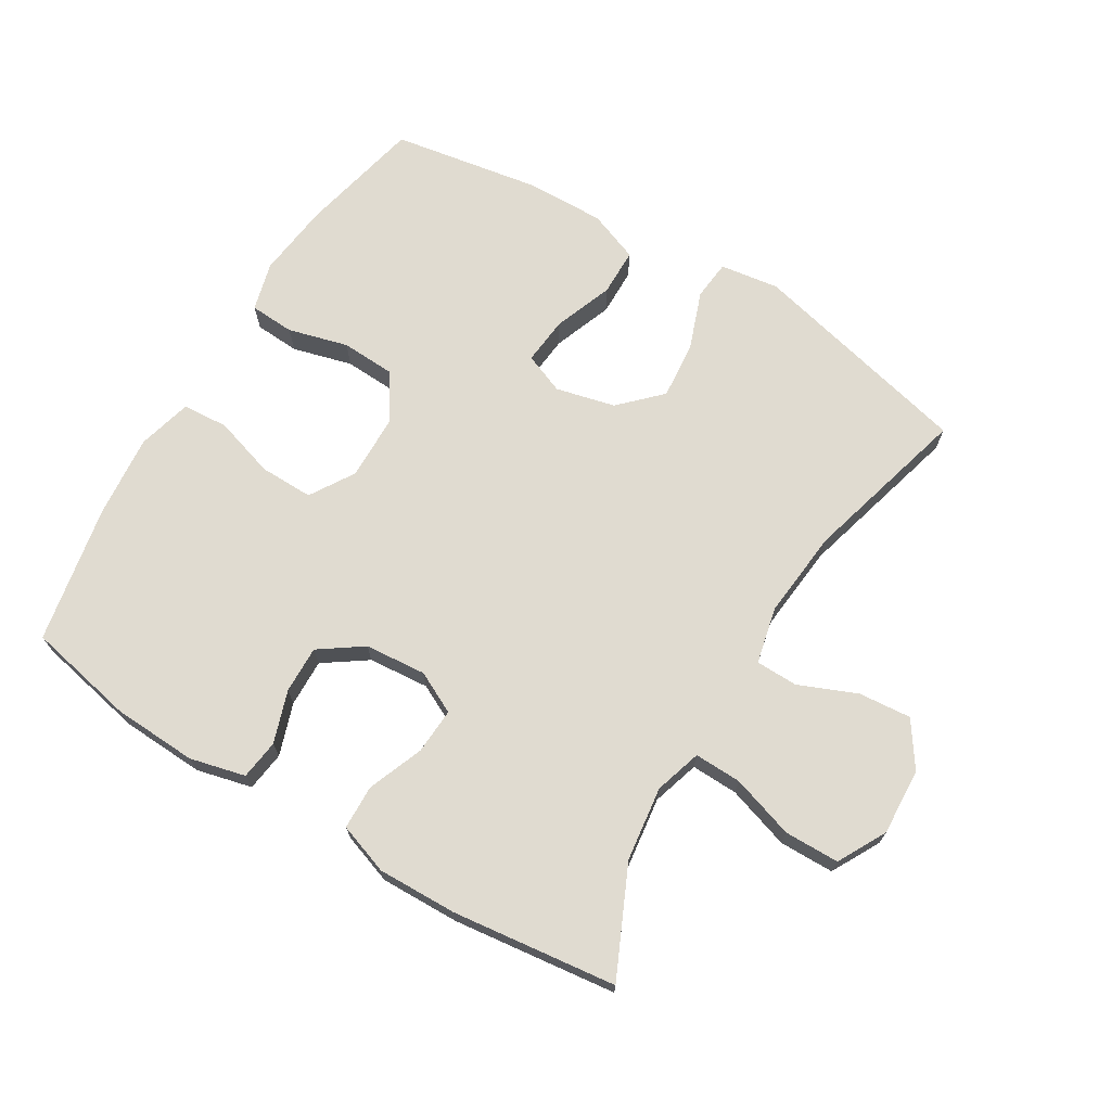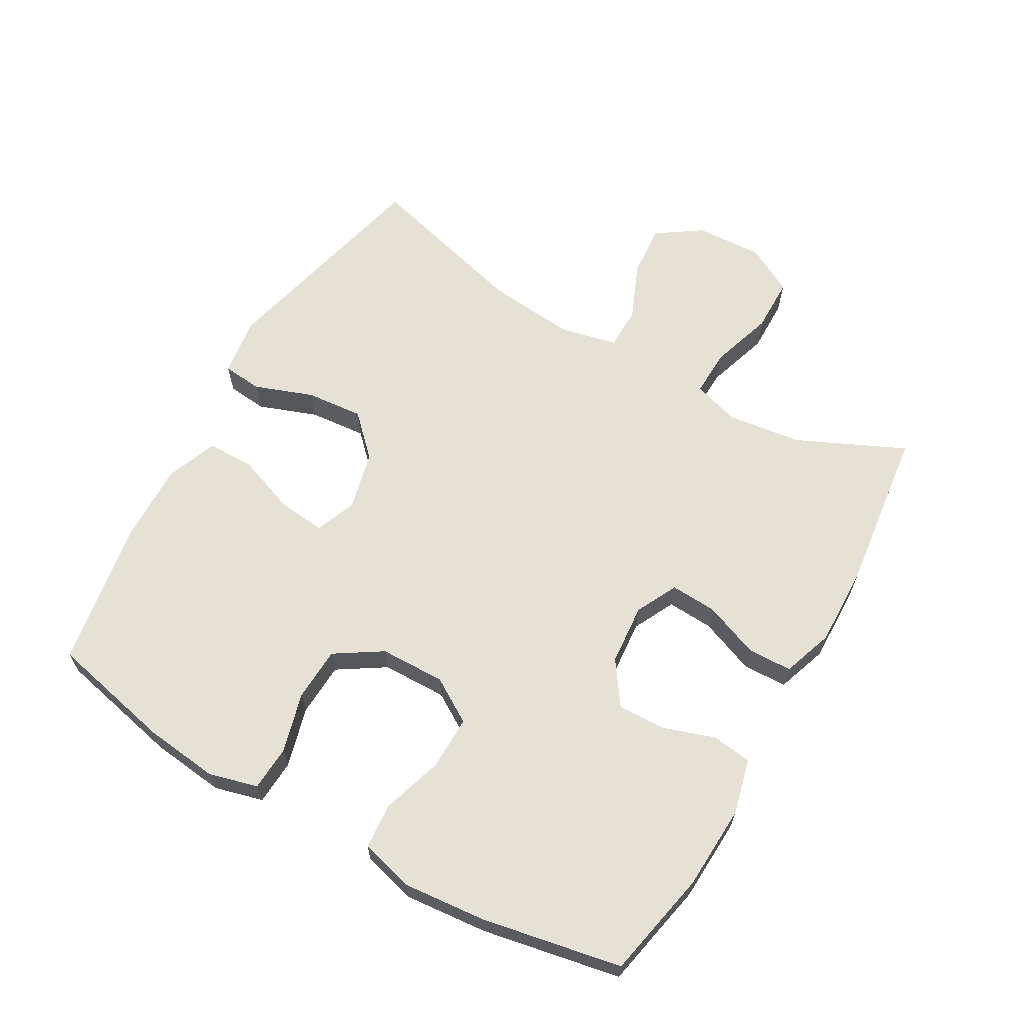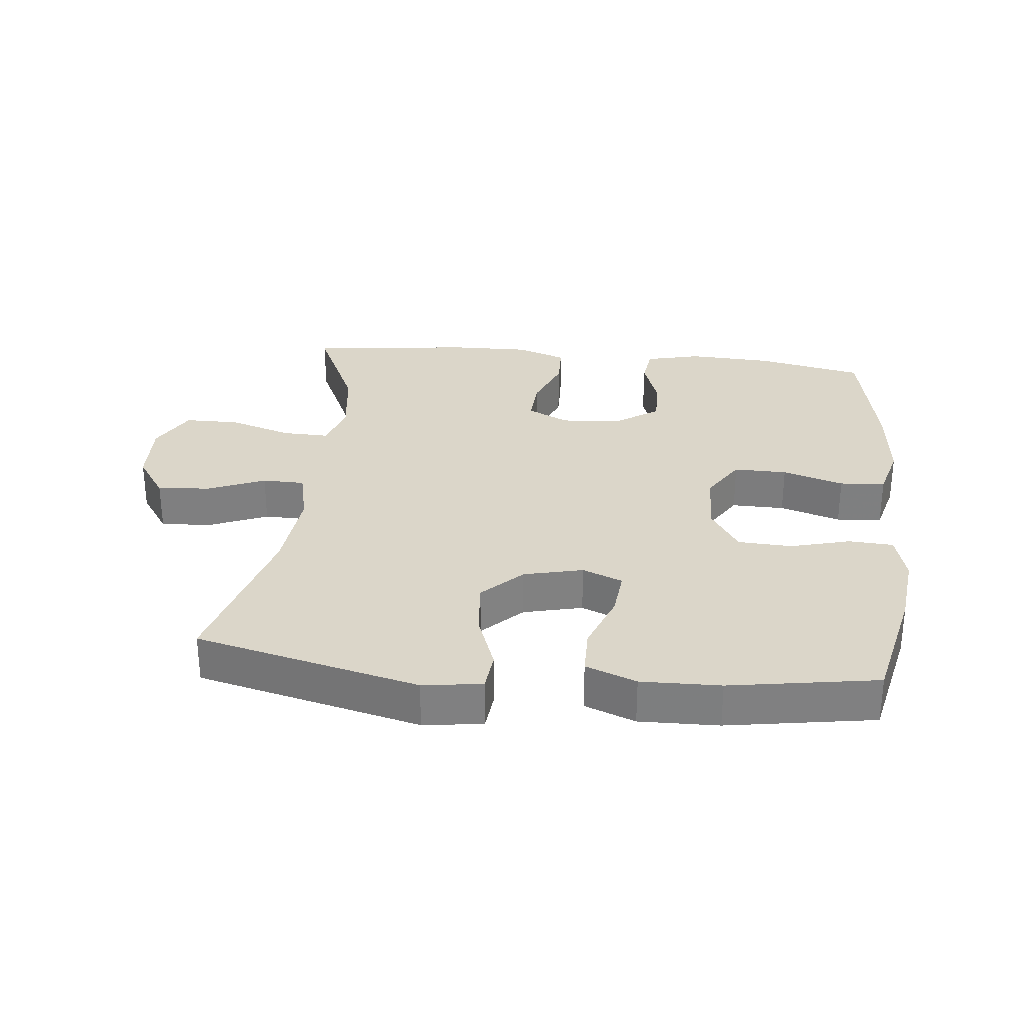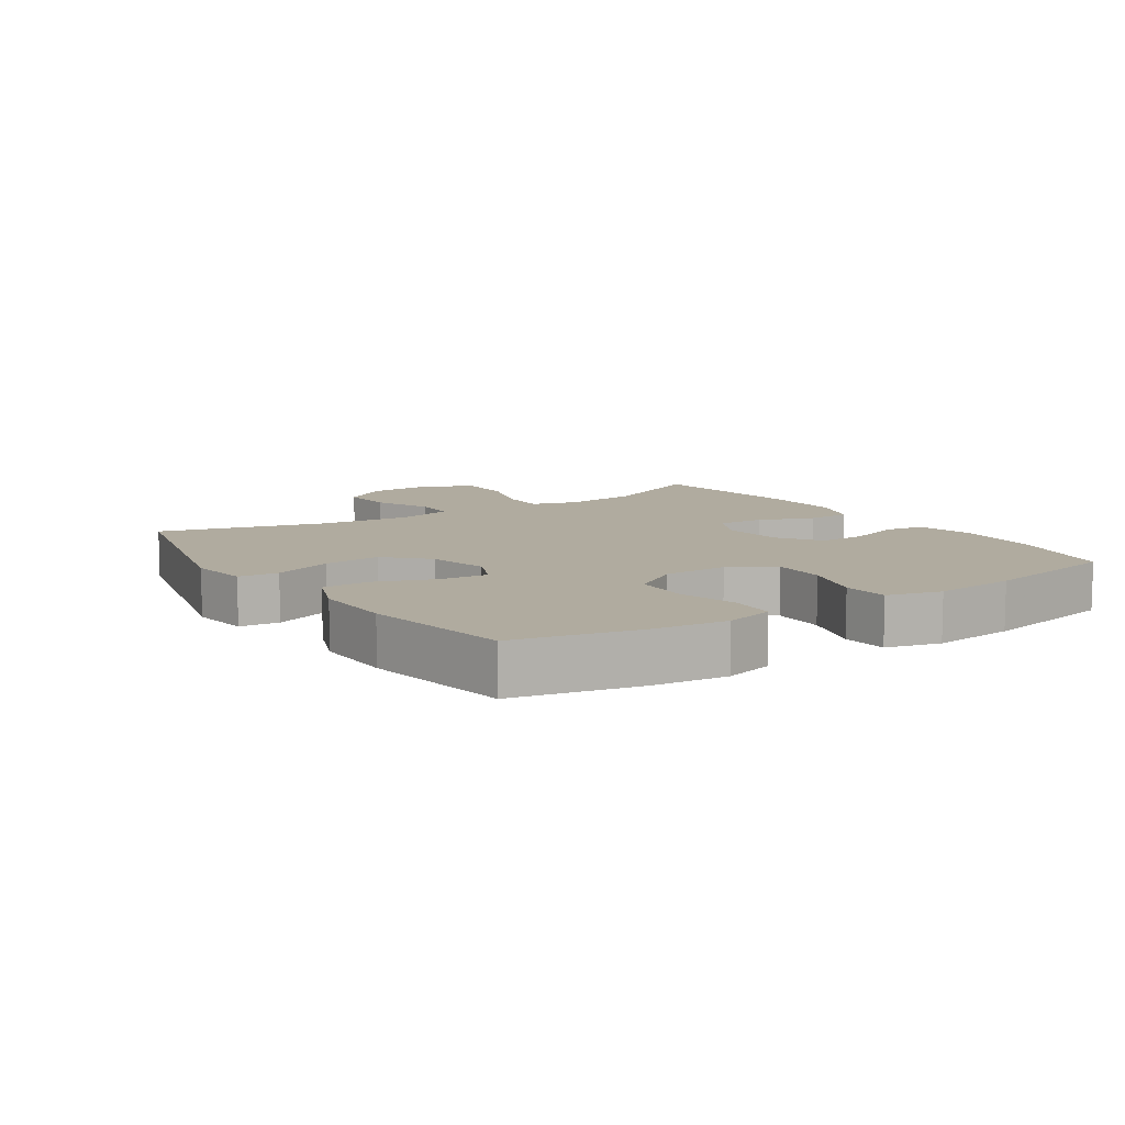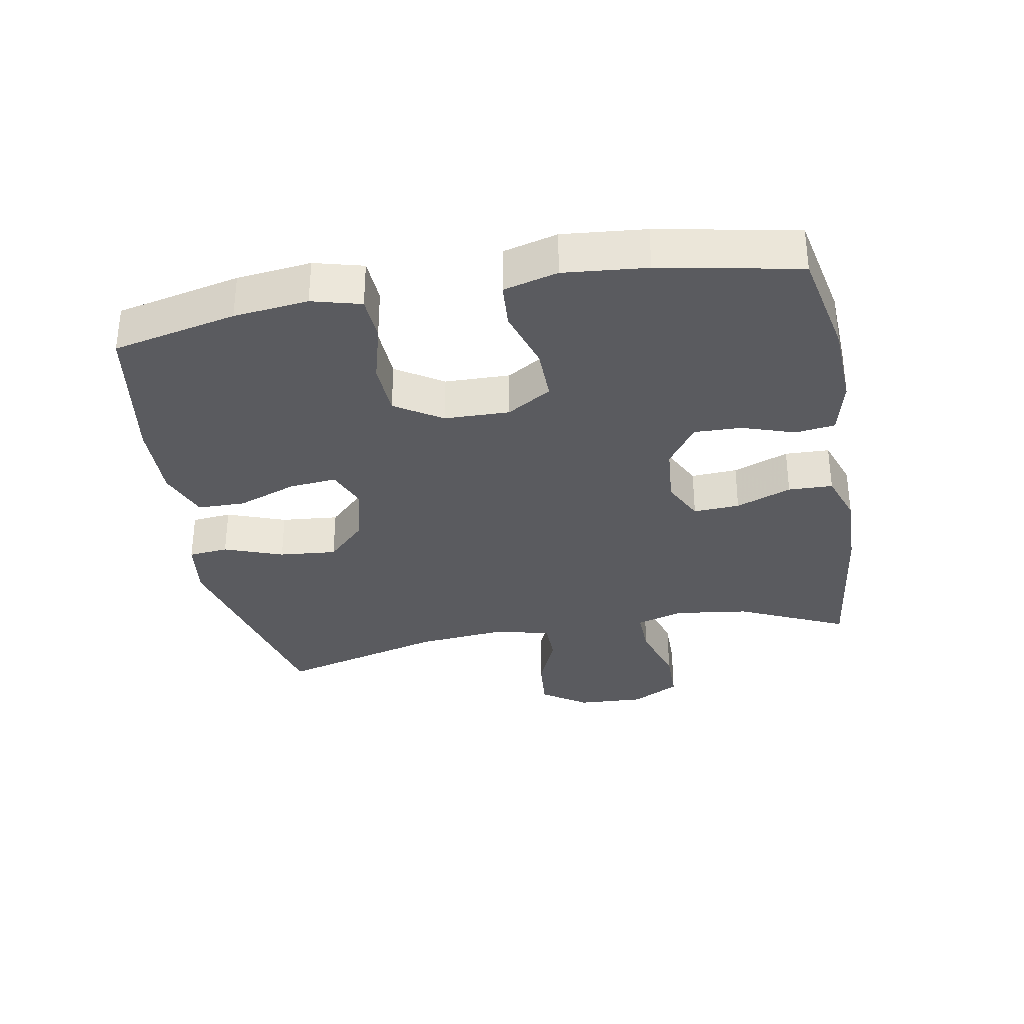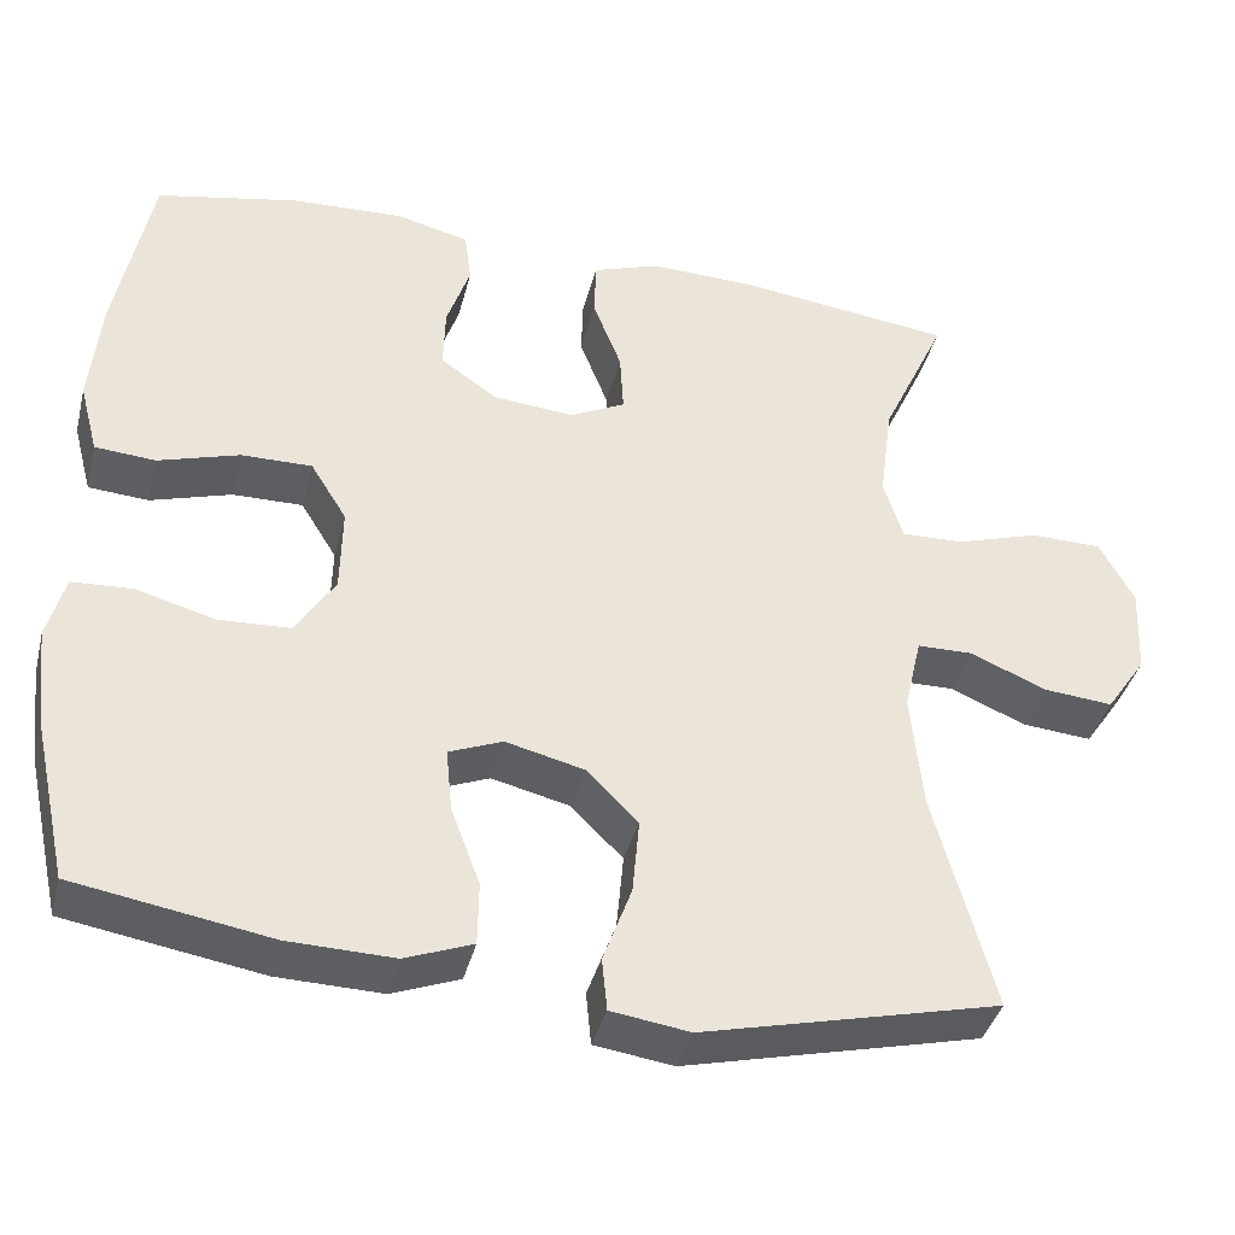
<metadata>
{"format":"obj","ext":"obj","renderer":"f3d","projection":"perspective","resolution":1024,"background":"white","views":[{"elev":70.1,"azim":31.2,"up":"+Y"},{"elev":64.2,"azim":-60.2,"up":"+Y"},{"elev":30.1,"azim":-173.9,"up":"+Y"},{"elev":9.7,"azim":-123.5,"up":"+Y"},{"elev":-33.0,"azim":-79.7,"up":"+Y"},{"elev":-39.1,"azim":-14.0,"up":"+Z"}]}
</metadata>
<code>
v 0.5 0.07 0.5
v 0.424 0.07 0.335
v 0.409 0.07 0.221
v 0.431 0.07 0.149
v 0.503 0.07 0.151
v 0.6 0.07 0.182
v 0.684 0.07 0.181
v 0.724 0.07 0.107
v 0.719 0.07 0.004
v 0.672 0.07 -0.065
v 0.591 0.07 -0.058
v 0.503 0.07 -0.021
v 0.438 0.07 -0.022
v 0.418 0.07 -0.109
v 0.431 0.07 -0.245
v 0.5 0.07 -0.5
v 0.156 0.07 -0.583
v 0.065 0.07 -0.57
v 0.059 0.07 -0.509
v 0.092 0.07 -0.419
v 0.1 0.07 -0.331
v 0.04 0.07 -0.271
v -0.051 0.07 -0.249
v -0.113 0.07 -0.274
v -0.106 0.07 -0.347
v -0.072 0.07 -0.438
v -0.073 0.07 -0.511
v -0.151 0.07 -0.541
v -0.273 0.07 -0.538
v -0.5 0.07 -0.5
v -0.542 0.07 -0.31
v -0.555 0.07 -0.196
v -0.535 0.07 -0.121
v -0.466 0.07 -0.117
v -0.374 0.07 -0.142
v -0.291 0.07 -0.138
v -0.245 0.07 -0.066
v -0.243 0.07 0.034
v -0.285 0.07 0.102
v -0.367 0.07 0.101
v -0.461 0.07 0.072
v -0.531 0.07 0.077
v -0.553 0.07 0.16
v -0.541 0.07 0.287
v -0.5 0.07 0.5
v -0.334 0.07 0.534
v -0.205 0.07 0.54
v -0.12 0.07 0.519
v -0.112 0.07 0.458
v -0.139 0.07 0.378
v -0.141 0.07 0.305
v -0.075 0.07 0.259
v 0.019 0.07 0.251
v 0.083 0.07 0.283
v 0.079 0.07 0.354
v 0.046 0.07 0.439
v 0.048 0.07 0.507
v 0.126 0.07 0.534
v 0.248 0.07 0.531
v 0.5 0 0.5
v 0.424 0 0.335
v 0.409 0 0.221
v 0.431 0 0.149
v 0.503 0 0.151
v 0.6 0 0.182
v 0.684 0 0.181
v 0.724 0 0.107
v 0.719 0 0.004
v 0.672 0 -0.065
v 0.591 0 -0.058
v 0.503 0 -0.021
v 0.438 0 -0.022
v 0.418 0 -0.109
v 0.431 0 -0.245
v 0.5 0 -0.5
v 0.156 0 -0.583
v 0.065 0 -0.57
v 0.059 0 -0.509
v 0.092 0 -0.419
v 0.1 0 -0.331
v 0.04 0 -0.271
v -0.051 0 -0.249
v -0.113 0 -0.274
v -0.106 0 -0.347
v -0.072 0 -0.438
v -0.073 0 -0.511
v -0.151 0 -0.541
v -0.273 0 -0.538
v -0.5 0 -0.5
v -0.542 0 -0.31
v -0.555 0 -0.196
v -0.535 0 -0.121
v -0.466 0 -0.117
v -0.374 0 -0.142
v -0.291 0 -0.138
v -0.245 0 -0.066
v -0.243 0 0.034
v -0.285 0 0.102
v -0.367 0 0.101
v -0.461 0 0.072
v -0.531 0 0.077
v -0.553 0 0.16
v -0.541 0 0.287
v -0.5 0 0.5
v -0.334 0 0.534
v -0.205 0 0.54
v -0.12 0 0.519
v -0.112 0 0.458
v -0.139 0 0.378
v -0.141 0 0.305
v -0.075 0 0.259
v 0.019 0 0.251
v 0.083 0 0.283
v 0.079 0 0.354
v 0.046 0 0.439
v 0.048 0 0.507
v 0.126 0 0.534
v 0.248 0 0.531
f 59 1 2
f 58 59 2
f 57 58 2
f 56 57 2
f 55 56 2
f 54 55 2 3
f 53 54 3 4
f 52 53 4
f 48 49 50
f 47 48 50
f 46 47 50
f 45 46 50
f 44 45 50
f 43 44 50
f 42 43 50
f 41 42 50
f 40 41 50
f 39 40 50 51
f 38 39 51 52
f 33 34 35
f 32 33 35
f 31 32 35
f 30 31 35
f 29 30 35
f 28 29 35
f 27 28 35
f 26 27 35
f 25 26 35
f 24 25 35 36
f 23 24 36 37
f 18 19 20
f 17 18 20
f 16 17 20
f 15 16 20
f 14 15 20 21
f 13 14 21 22
f 10 11 12
f 9 10 12
f 8 9 12
f 7 8 12
f 6 7 12
f 5 6 12
f 4 5 12 13
f 37 38 52
f 23 37 52
f 22 23 52
f 13 22 52
f 4 13 52
f 61 60 118
f 61 118 117
f 61 117 116
f 61 116 115
f 61 115 114
f 62 61 114 113
f 63 62 113 112
f 63 112 111
f 109 108 107
f 109 107 106
f 109 106 105
f 109 105 104
f 109 104 103
f 109 103 102
f 109 102 101
f 109 101 100
f 109 100 99
f 110 109 99 98
f 111 110 98 97
f 94 93 92
f 94 92 91
f 94 91 90
f 94 90 89
f 94 89 88
f 94 88 87
f 94 87 86
f 94 86 85
f 94 85 84
f 95 94 84 83
f 96 95 83 82
f 79 78 77
f 79 77 76
f 79 76 75
f 79 75 74
f 80 79 74 73
f 81 80 73 72
f 71 70 69
f 71 69 68
f 71 68 67
f 71 67 66
f 71 66 65
f 71 65 64
f 72 71 64 63
f 111 97 96
f 111 96 82
f 111 82 81
f 111 81 72
f 111 72 63
f 1 60 61 2
f 2 61 62 3
f 3 62 63 4
f 4 63 64 5
f 5 64 65 6
f 6 65 66 7
f 7 66 67 8
f 8 67 68 9
f 9 68 69 10
f 10 69 70 11
f 11 70 71 12
f 12 71 72 13
f 13 72 73 14
f 14 73 74 15
f 15 74 75 16
f 16 75 76 17
f 17 76 77 18
f 18 77 78 19
f 19 78 79 20
f 20 79 80 21
f 21 80 81 22
f 22 81 82 23
f 23 82 83 24
f 24 83 84 25
f 25 84 85 26
f 26 85 86 27
f 27 86 87 28
f 28 87 88 29
f 29 88 89 30
f 30 89 90 31
f 31 90 91 32
f 32 91 92 33
f 33 92 93 34
f 34 93 94 35
f 35 94 95 36
f 36 95 96 37
f 37 96 97 38
f 38 97 98 39
f 39 98 99 40
f 40 99 100 41
f 41 100 101 42
f 42 101 102 43
f 43 102 103 44
f 44 103 104 45
f 45 104 105 46
f 46 105 106 47
f 47 106 107 48
f 48 107 108 49
f 49 108 109 50
f 50 109 110 51
f 51 110 111 52
f 52 111 112 53
f 53 112 113 54
f 54 113 114 55
f 55 114 115 56
f 56 115 116 57
f 57 116 117 58
f 58 117 118 59
f 59 118 60 1

</code>
